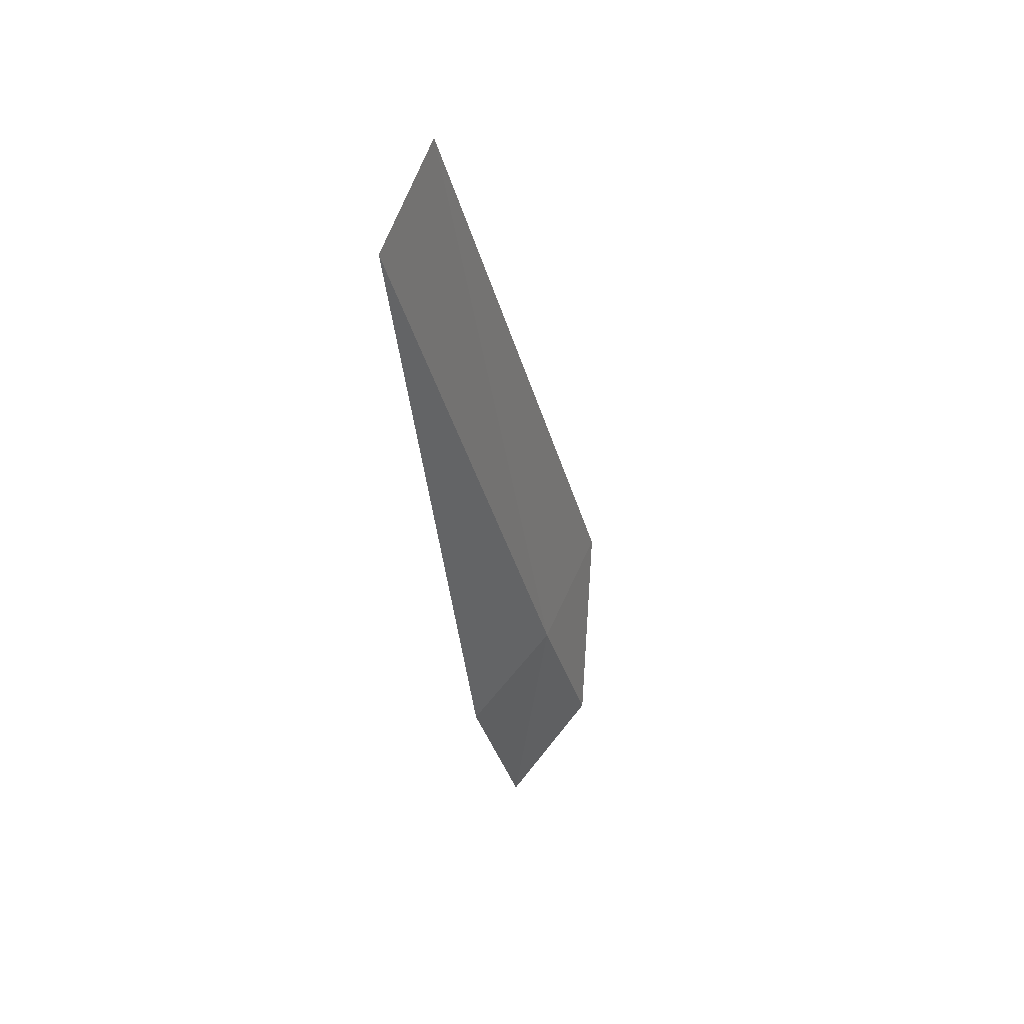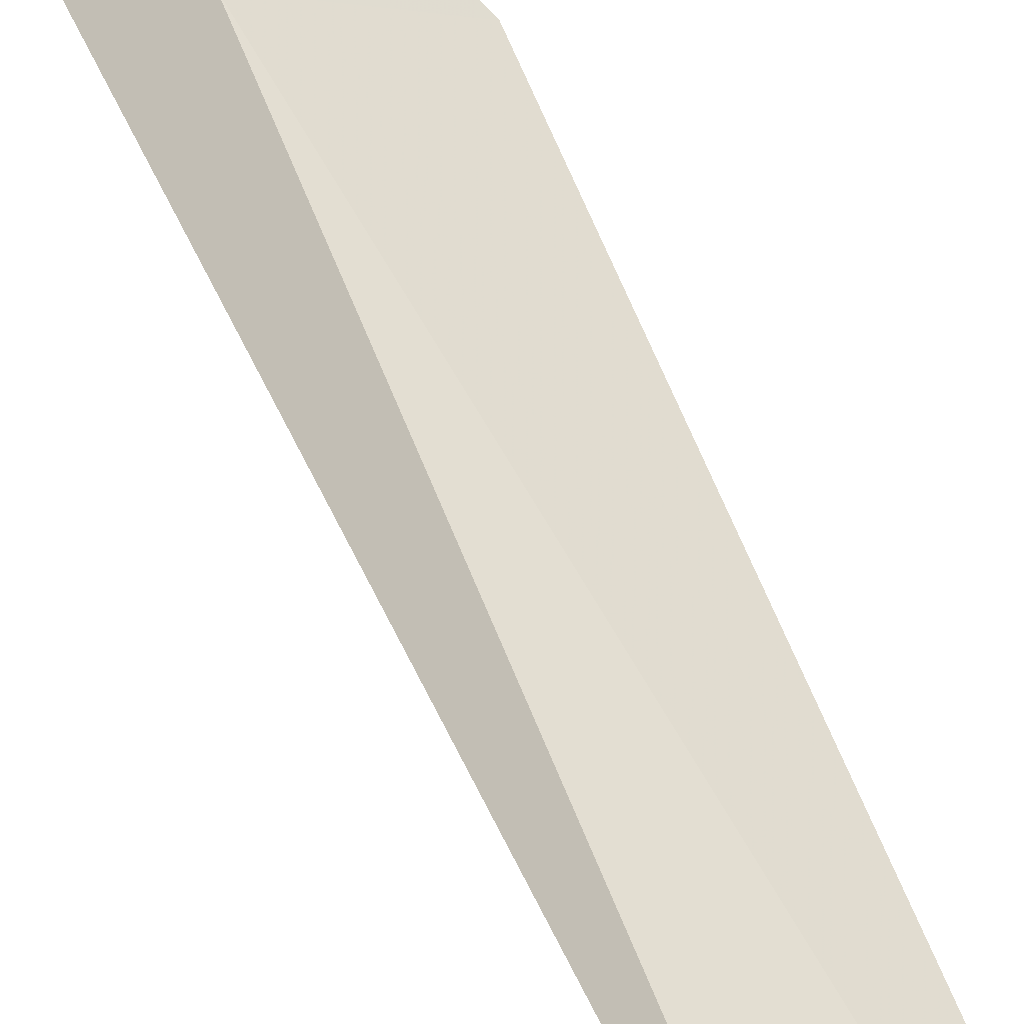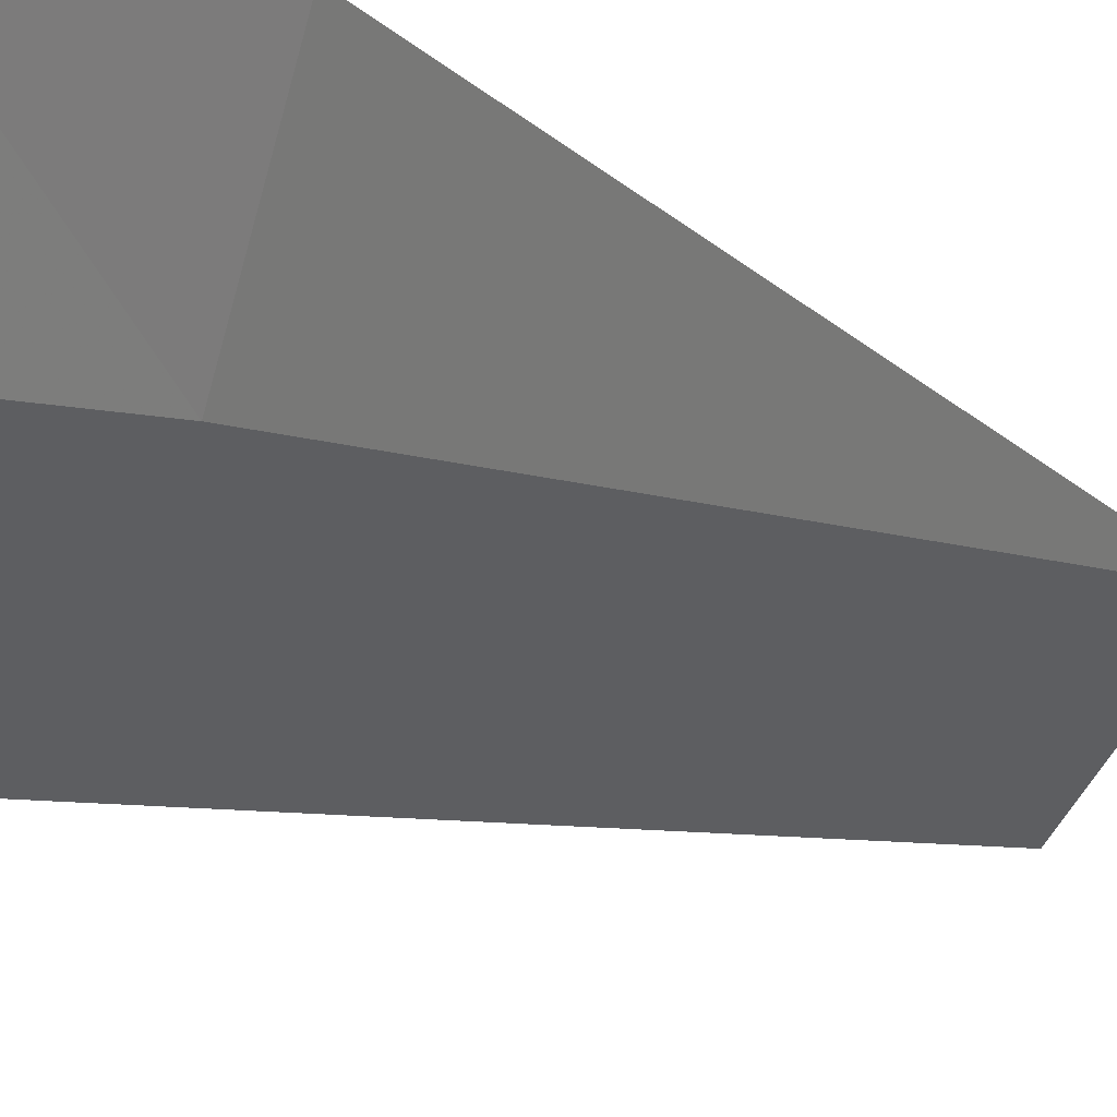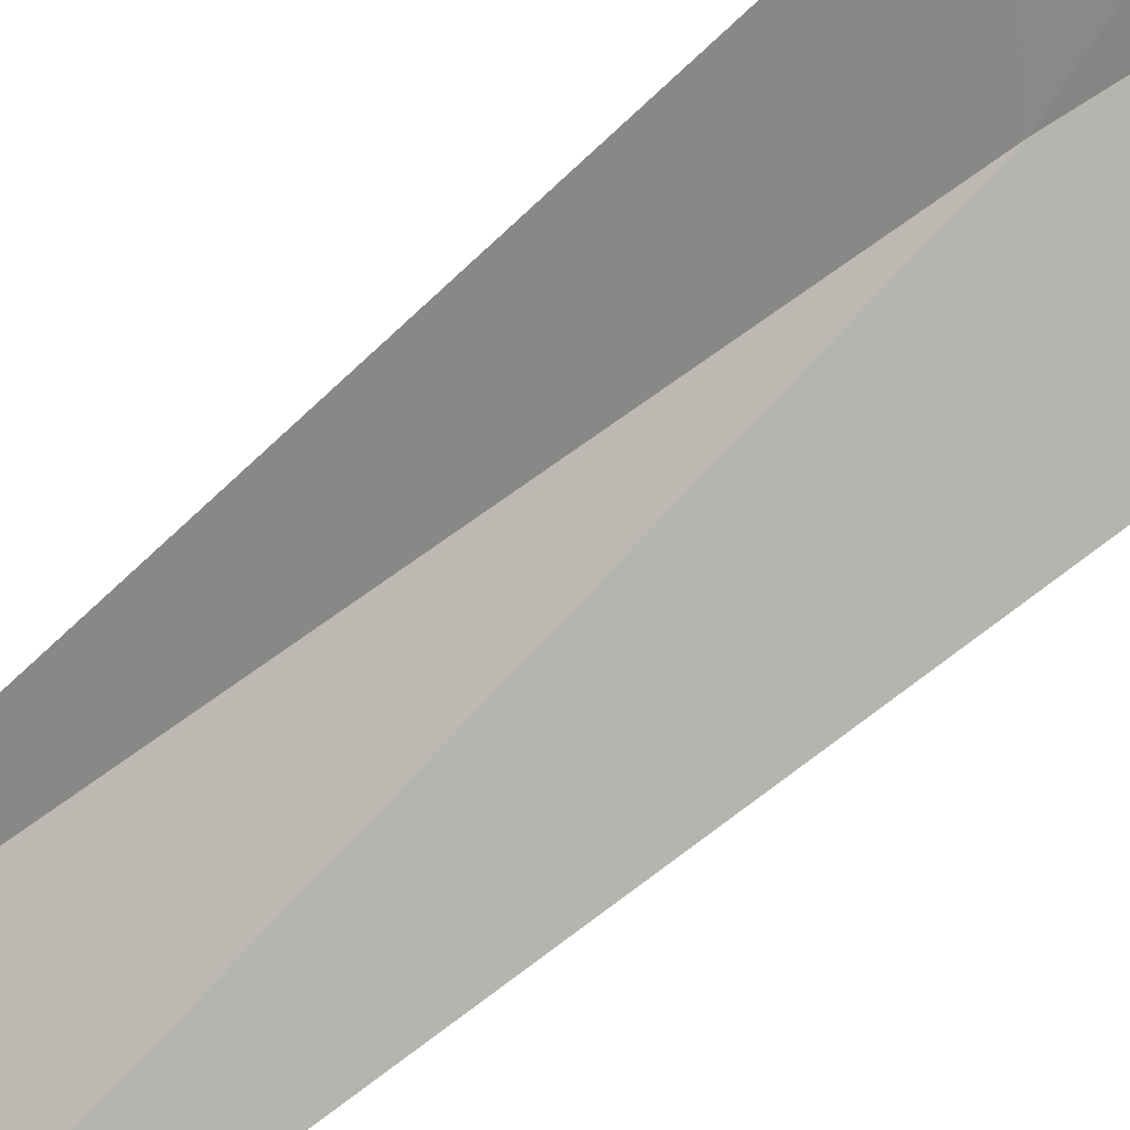
<metadata>
{"format":"obj","ext":"obj","renderer":"f3d","projection":"perspective","resolution":1024,"background":"white","views":[{"elev":55.2,"azim":-106.4,"up":"+Z"},{"elev":76.9,"azim":-19.4,"up":"+Y"},{"elev":-20.3,"azim":-145.1,"up":"+Y"},{"elev":66.3,"azim":50.6,"up":"+Y"}]}
</metadata>
<code>
v -7.512 -10.11 5.757
v -7.666 -9.858 5.677
v -7.437 -9.741 7.362
v -7.671 -9.975 5.169
v -7.192 -9.928 7.42
v -7.517 -10.23 5.287
v -7.269 -10.32 5.799
f 1 3 2
f 1 2 4
f 1 5 3
f 1 4 6
f 1 7 5
f 1 6 7

</code>
